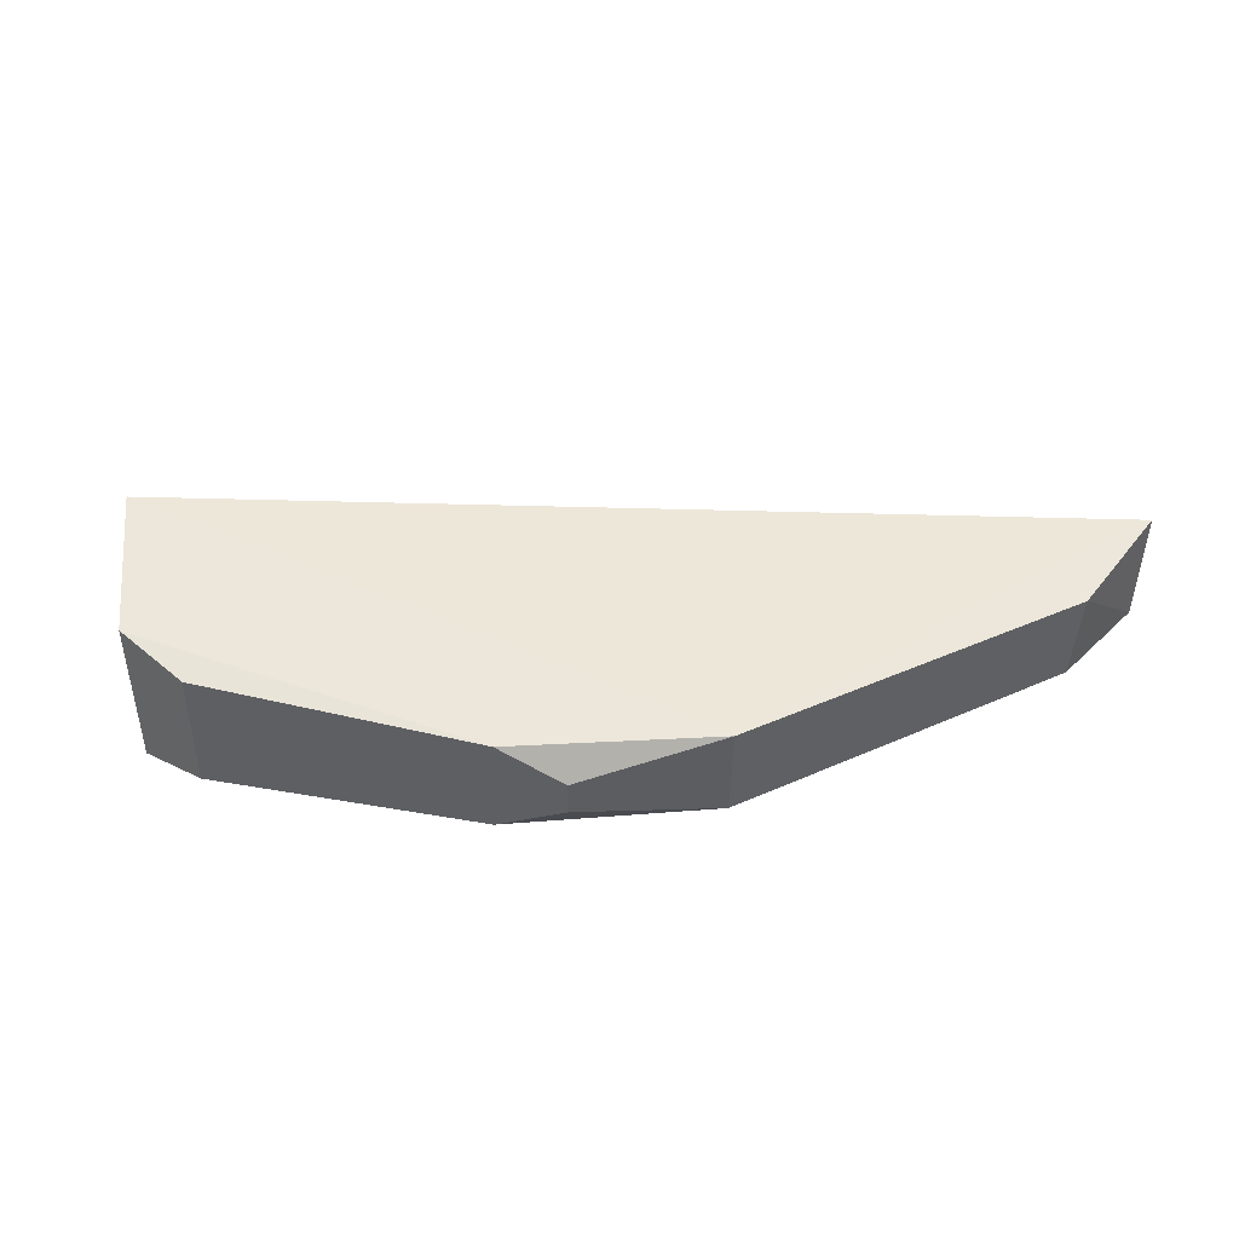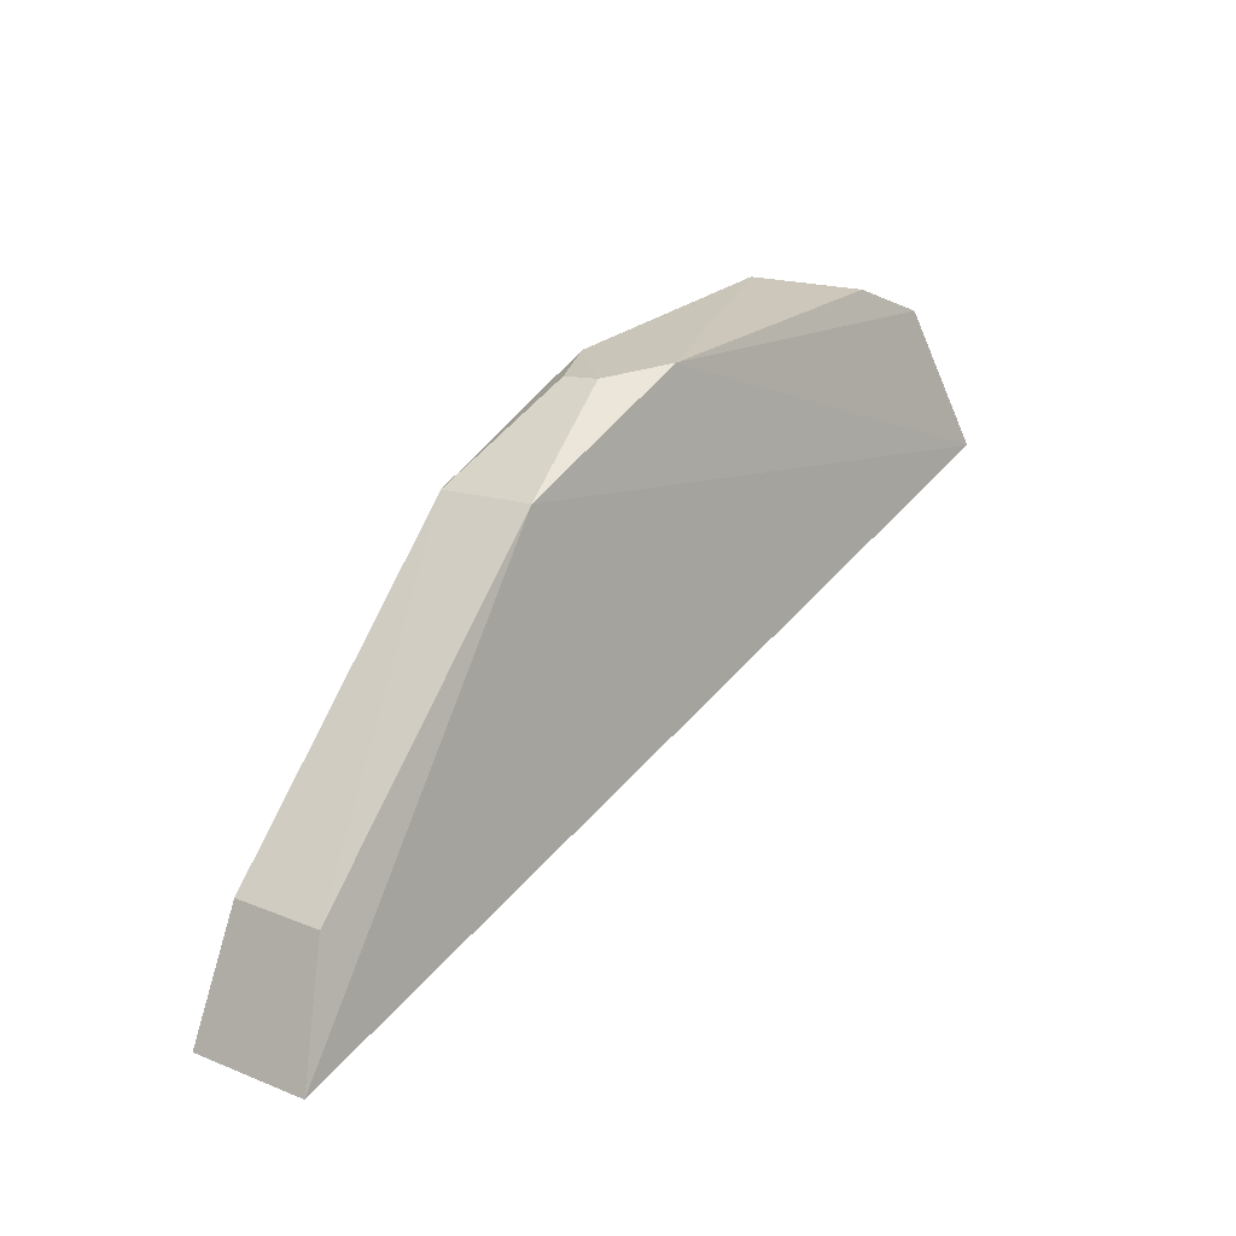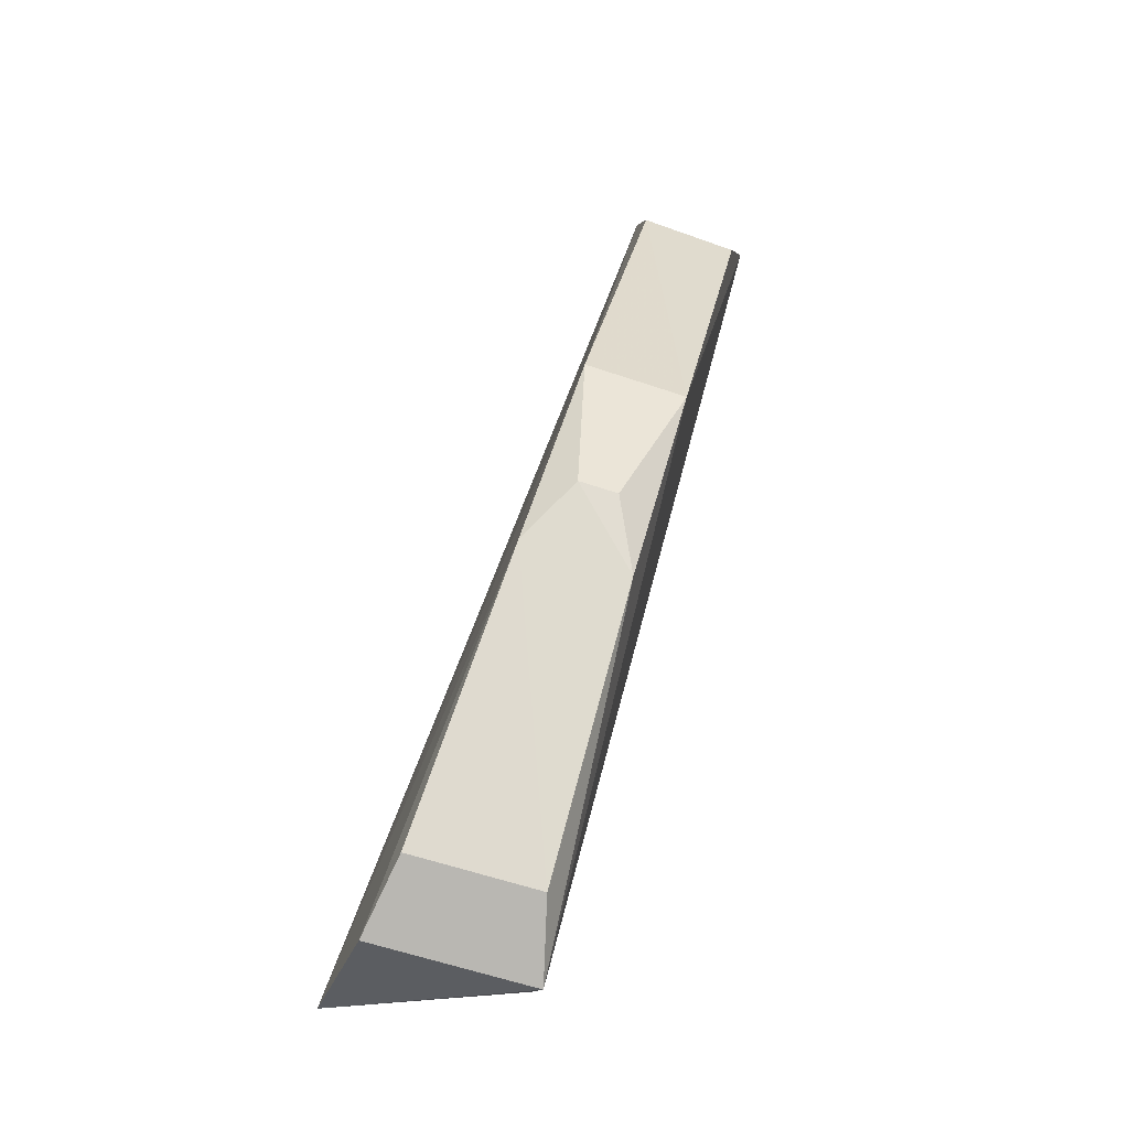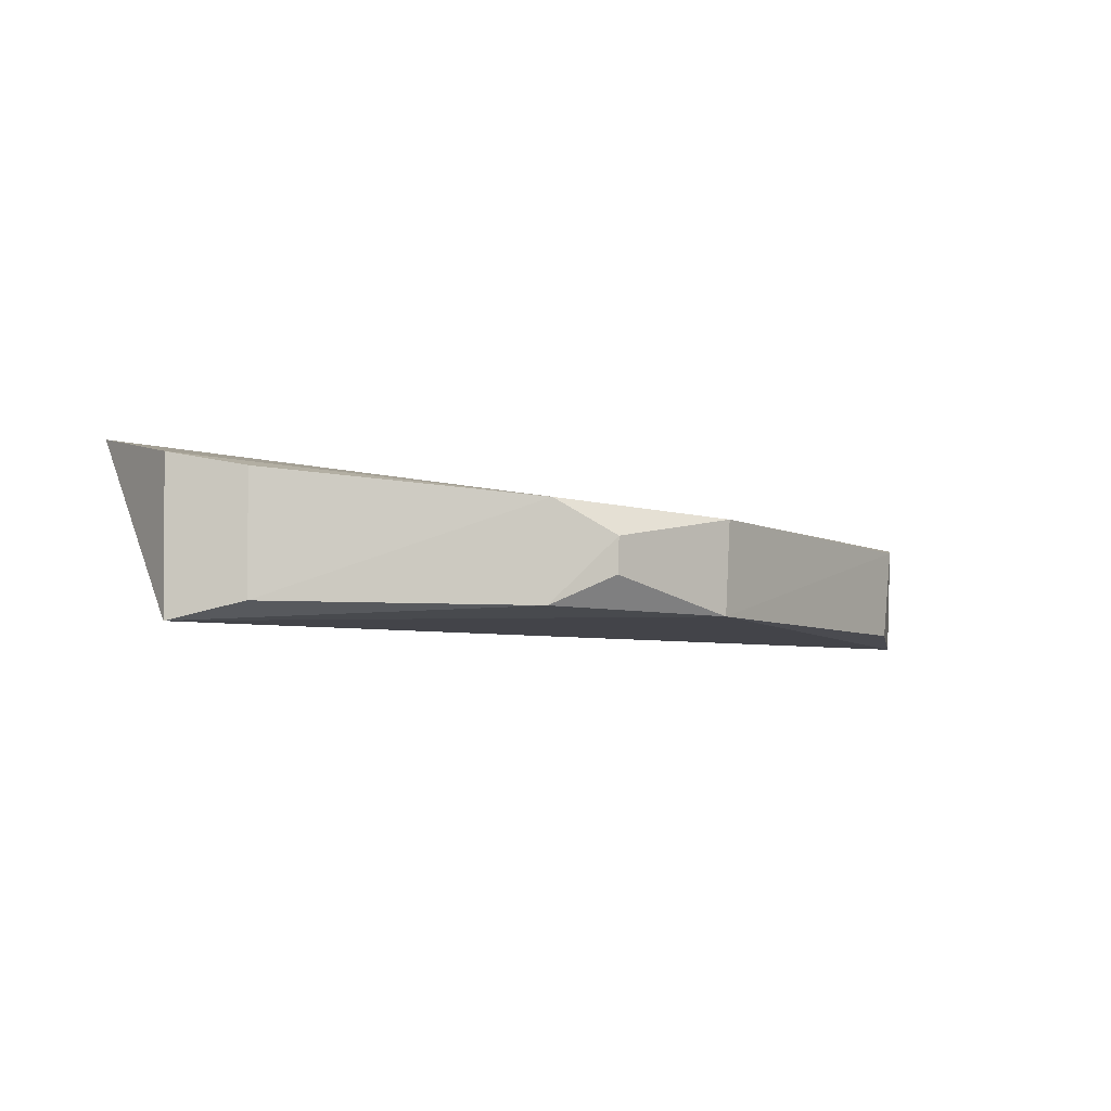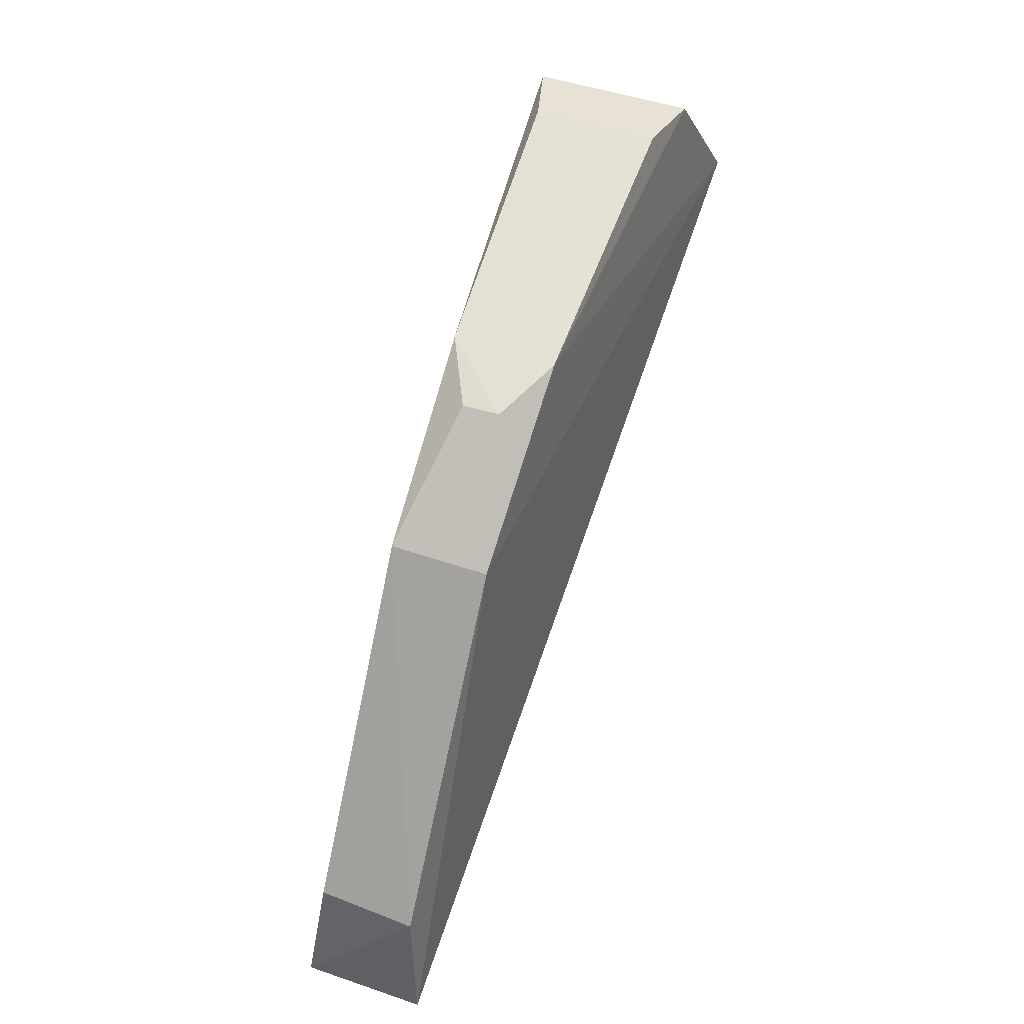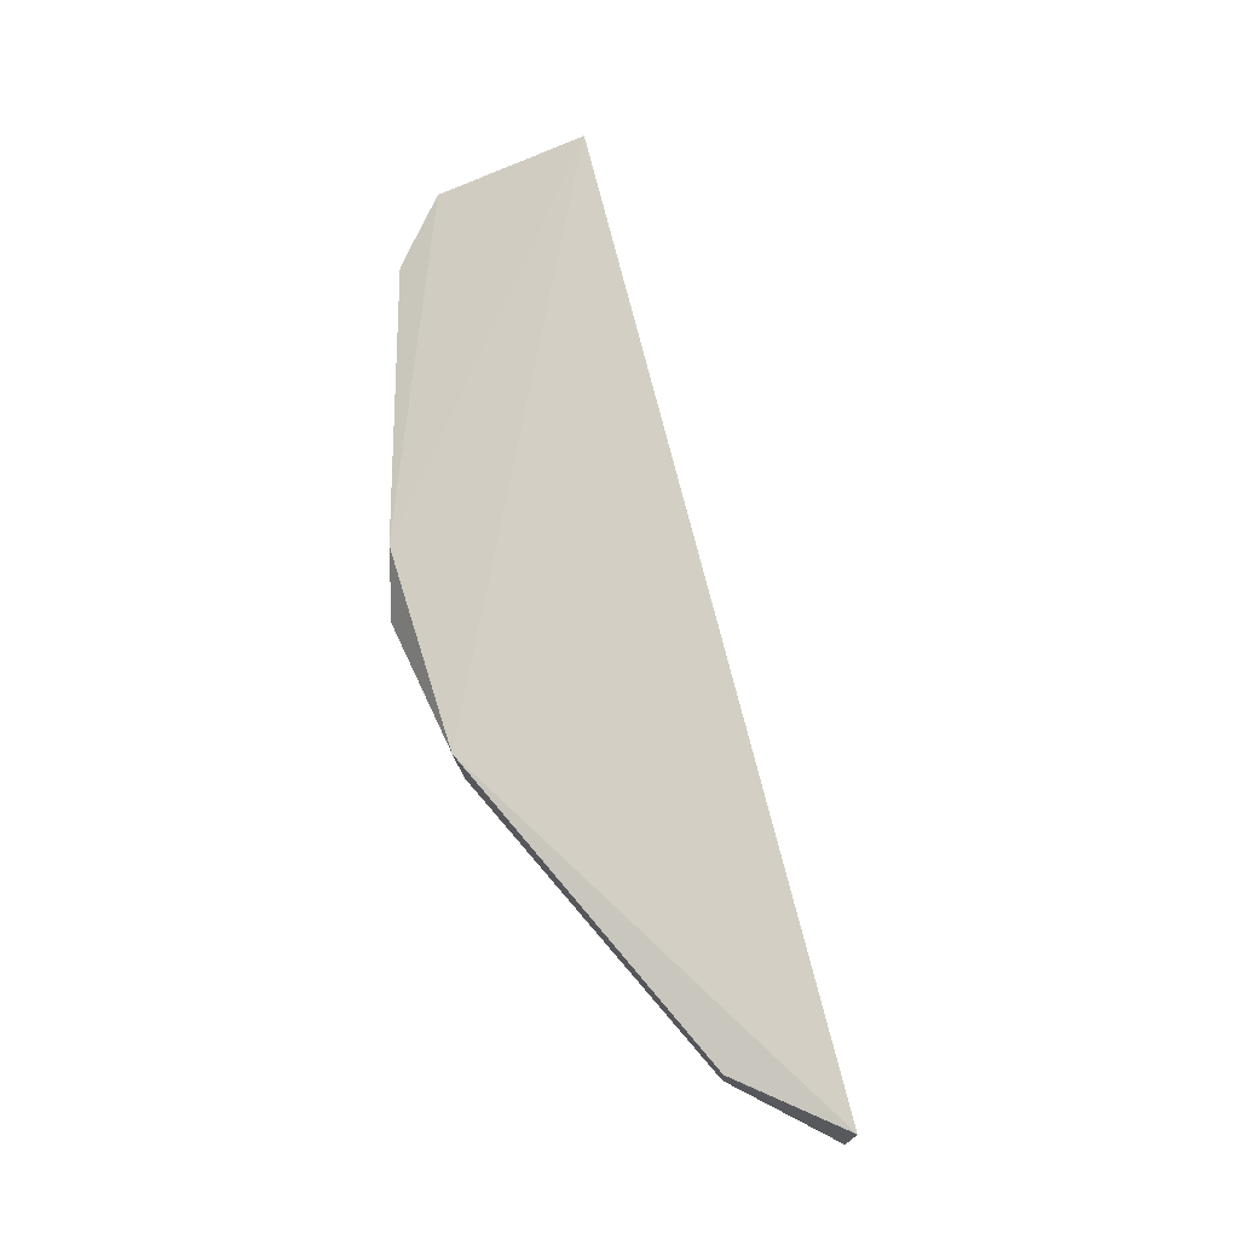
<metadata>
{"format":"obj","ext":"obj","renderer":"f3d","projection":"perspective","resolution":1024,"background":"white","views":[{"elev":41.6,"azim":-162.7,"up":"+Z"},{"elev":18.5,"azim":-54.4,"up":"+Y"},{"elev":75.1,"azim":105.6,"up":"+Y"},{"elev":-7.0,"azim":169.0,"up":"+Z"},{"elev":60.1,"azim":-72.2,"up":"+Y"},{"elev":70.7,"azim":-85.2,"up":"+Z"}]}
</metadata>
<code>
v -0.04777 -0.002982 0.008762
v -0.04963 0.001526 0.007674
v -0.07761 -0.01318 0.007155
v -0.06741 -0.0009338 0.003313
v -0.04971 0.00152 0.002661
v -0.06753 -0.0007916 0.006444
v -0.0775 -0.0132 0.003279
v -0.06332 0.0016 0.005502
v -0.0612 0.00181 0.006611
v -0.04973 -0.001113 0.003008
v -0.07623 -0.009409 0.006594
v -0.06106 0.00173 0.003301
v -0.05205 0.002503 0.007168
v -0.07165 -0.01092 0.003497
v -0.07598 -0.009502 0.003497
v -0.0633 0.001513 0.004314
v -0.05207 0.002481 0.003212
f 5 2 1
f 6 3 1
f 7 1 3
f 7 4 5
f 8 4 6
f 9 6 1
f 9 1 2
f 9 8 6
f 10 7 5
f 10 5 1
f 11 6 4
f 11 7 3
f 11 3 6
f 12 5 4
f 12 8 9
f 13 9 2
f 13 2 5
f 14 10 1
f 14 1 7
f 14 7 10
f 15 11 4
f 15 4 7
f 15 7 11
f 16 12 4
f 16 4 8
f 16 8 12
f 17 12 9
f 17 9 13
f 17 13 5
f 17 5 12

</code>
